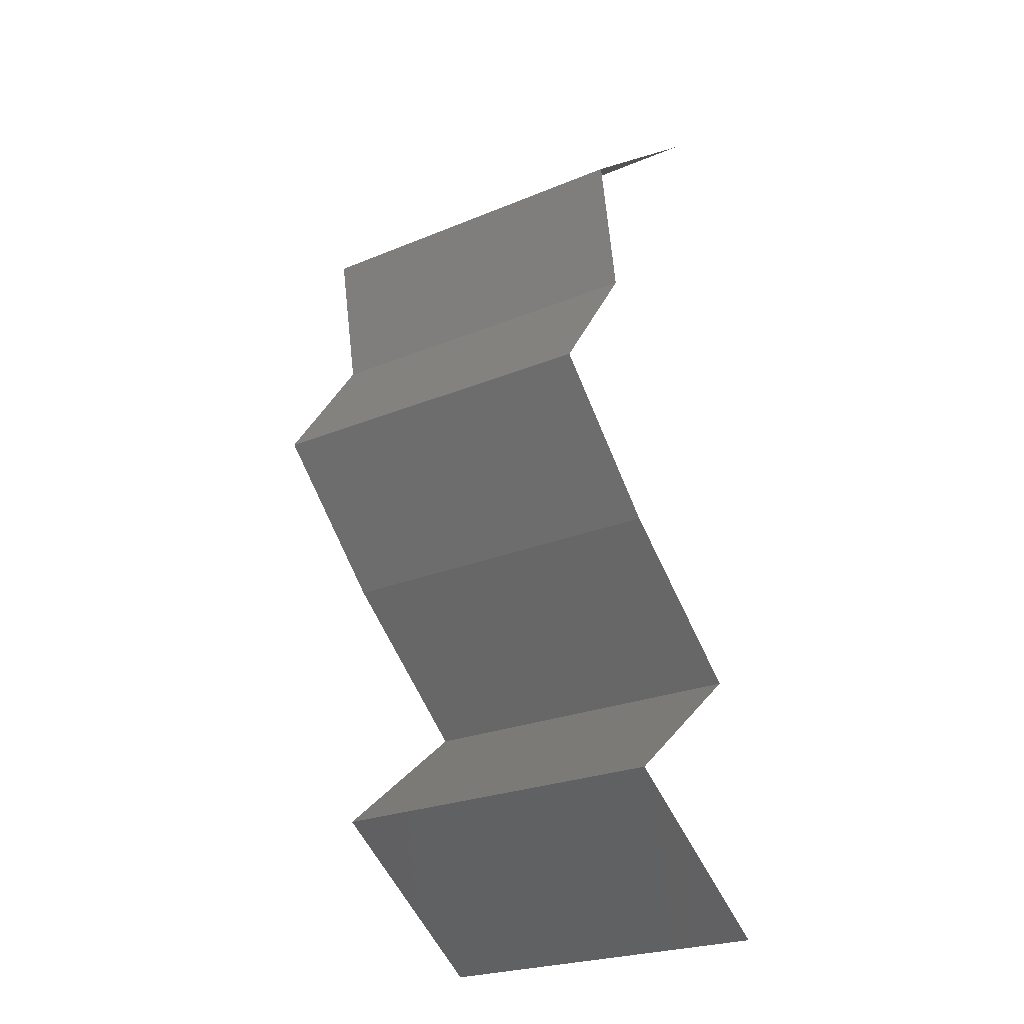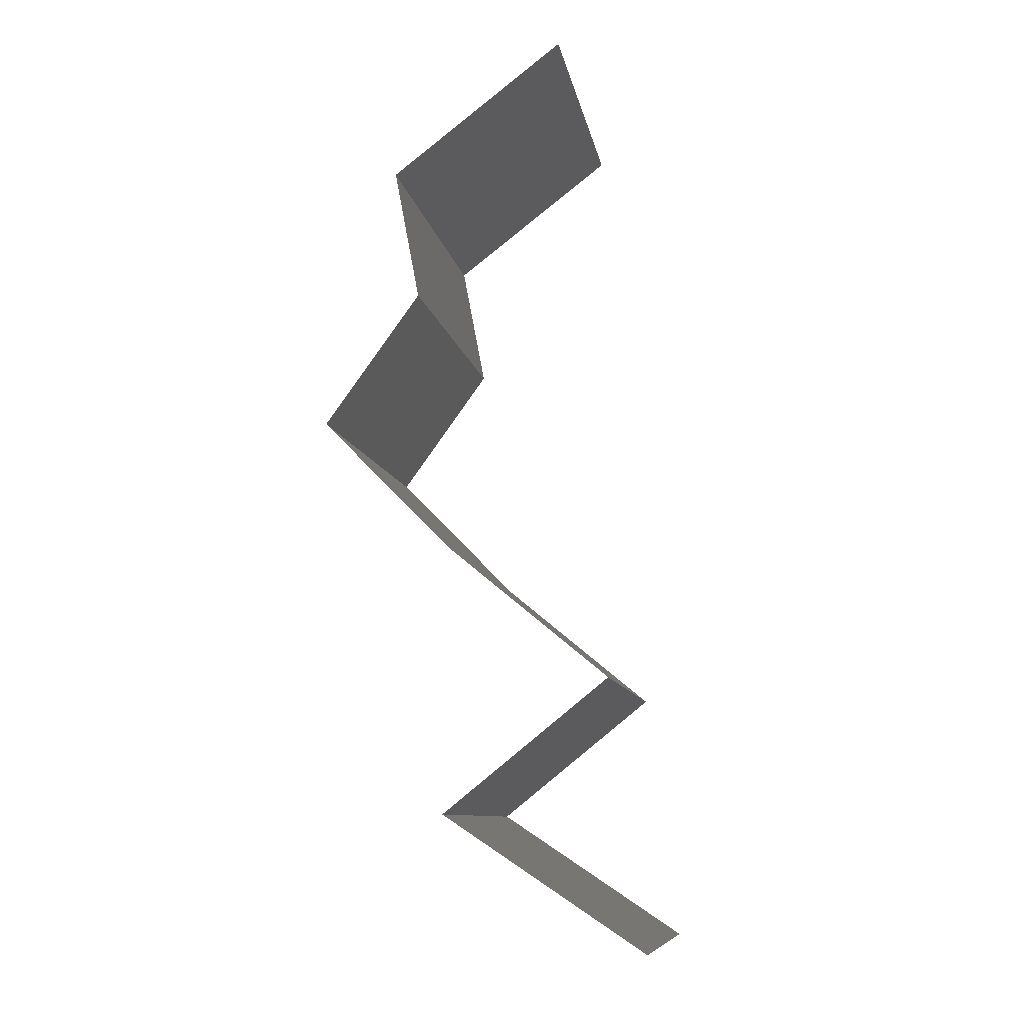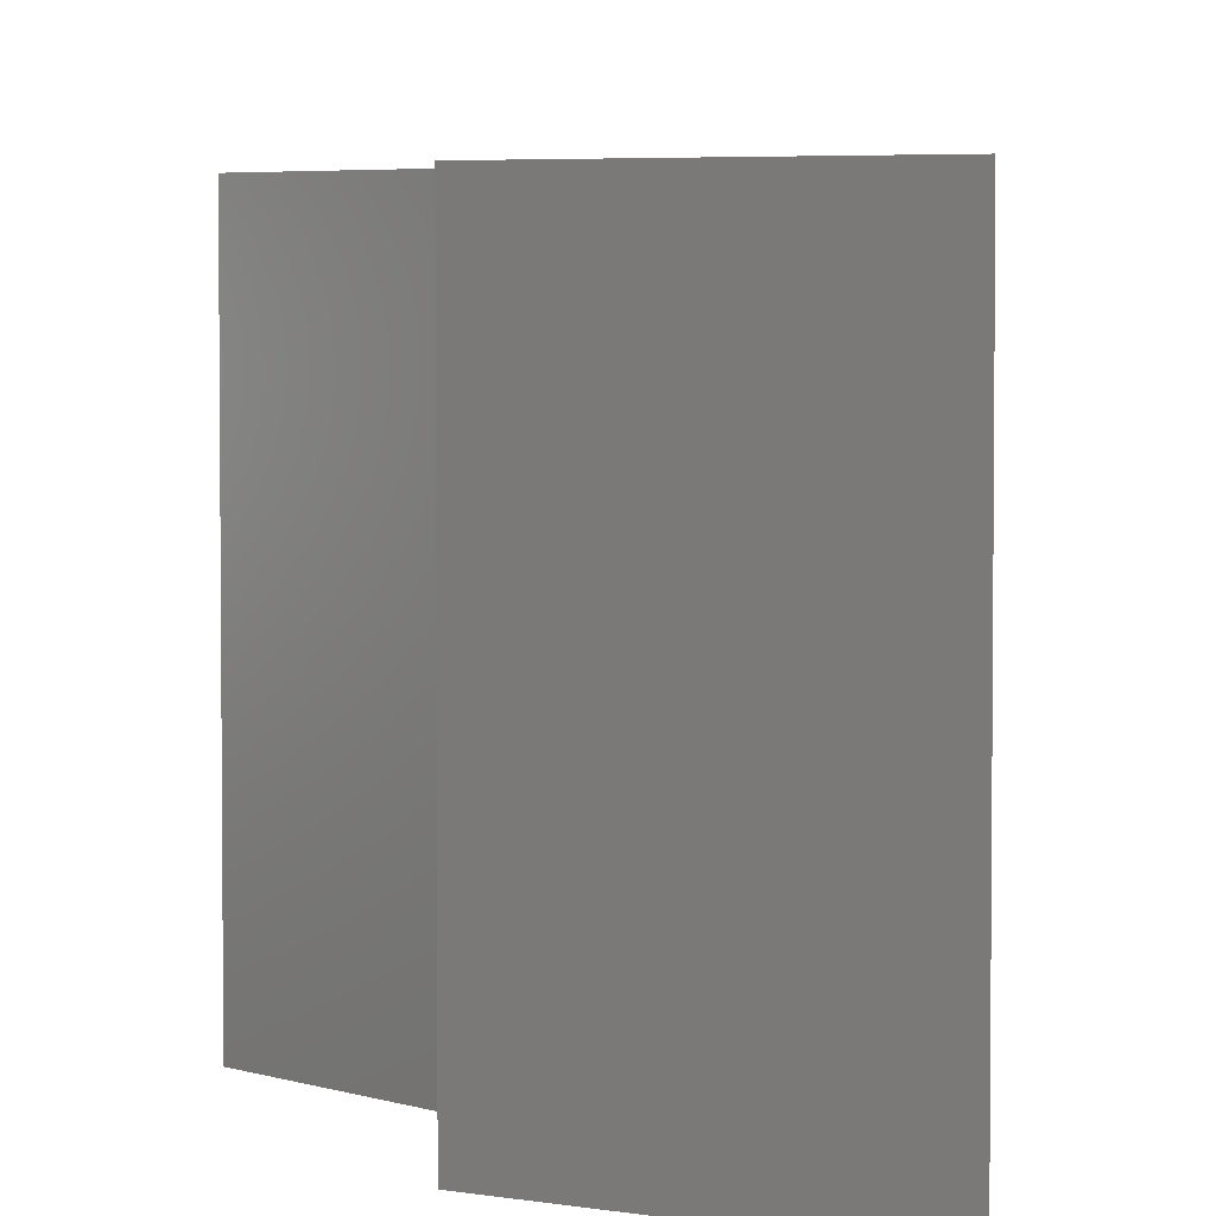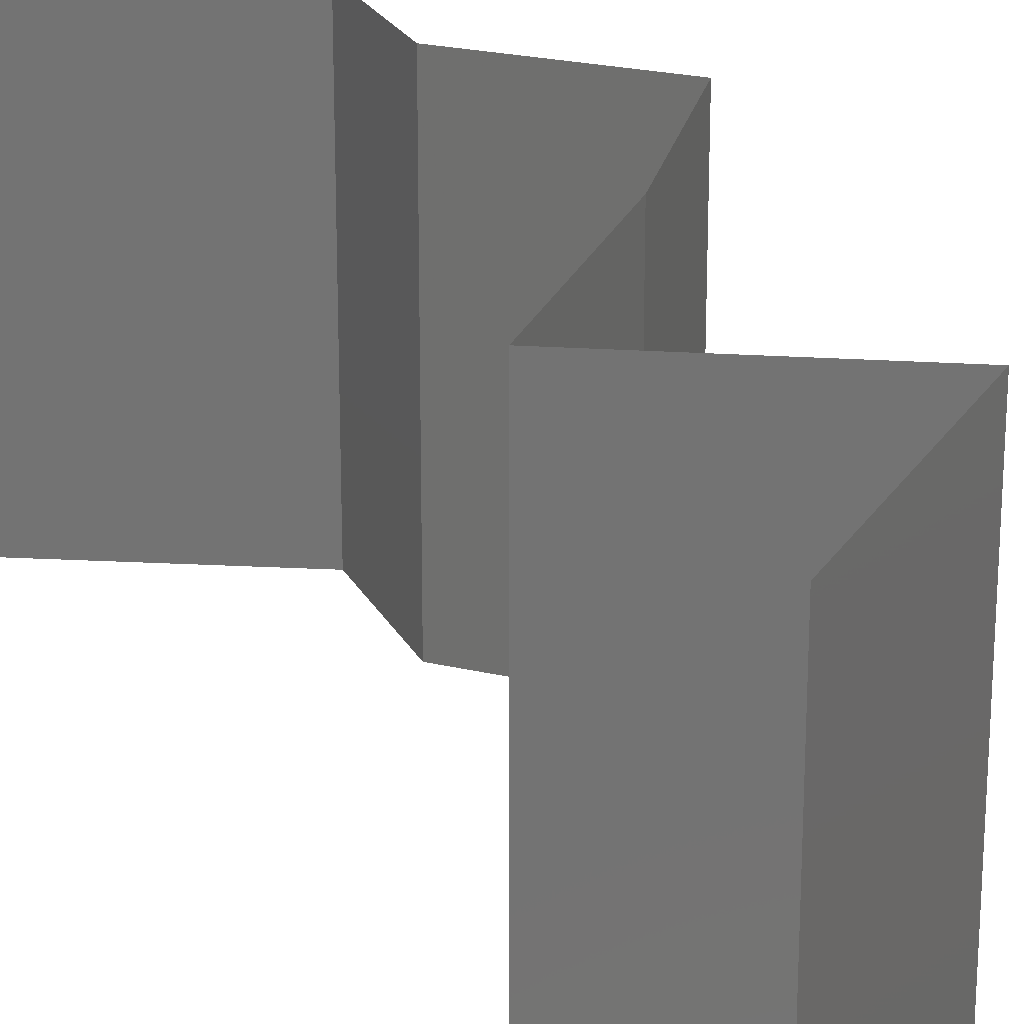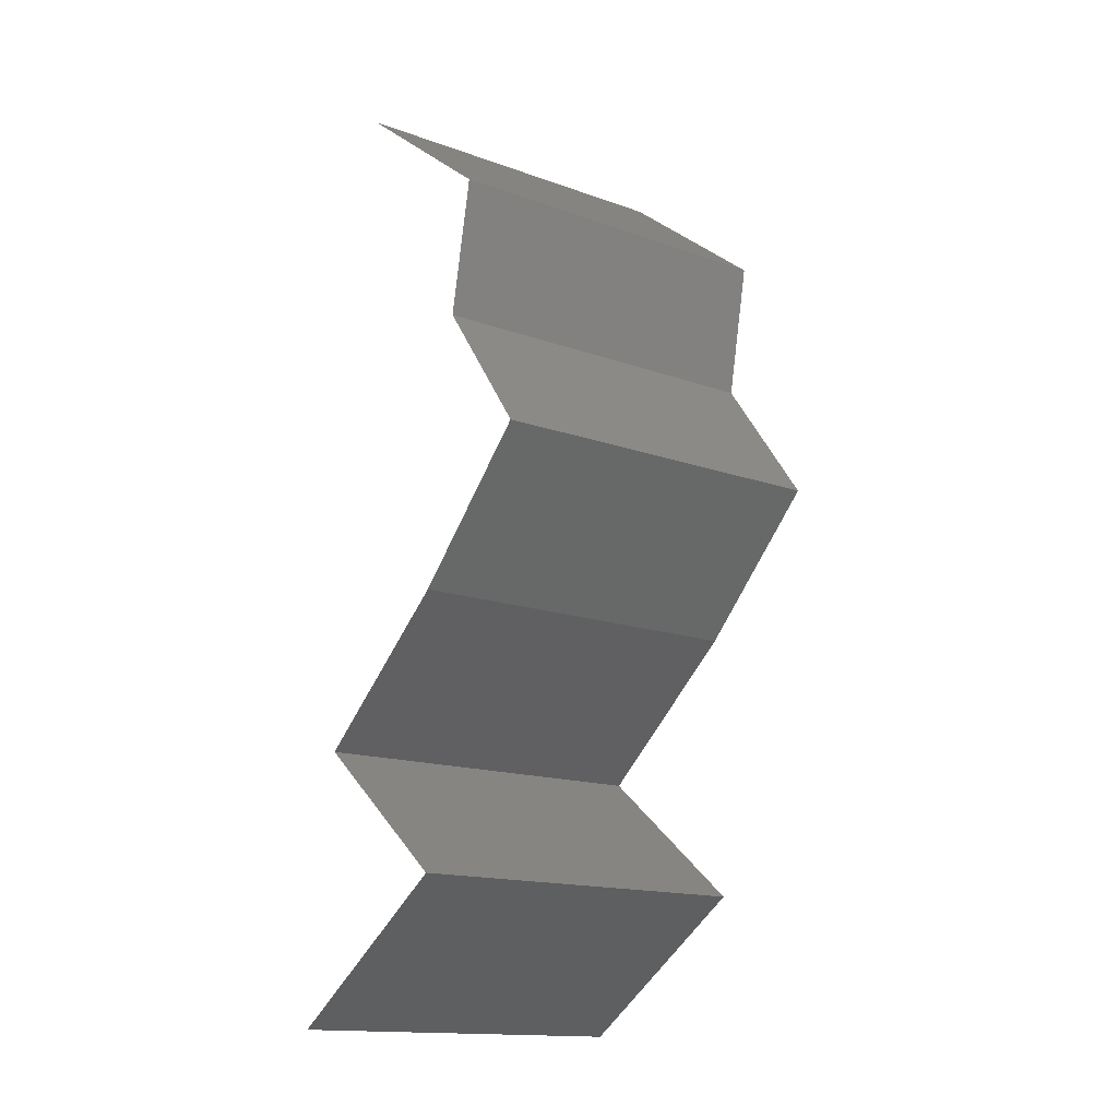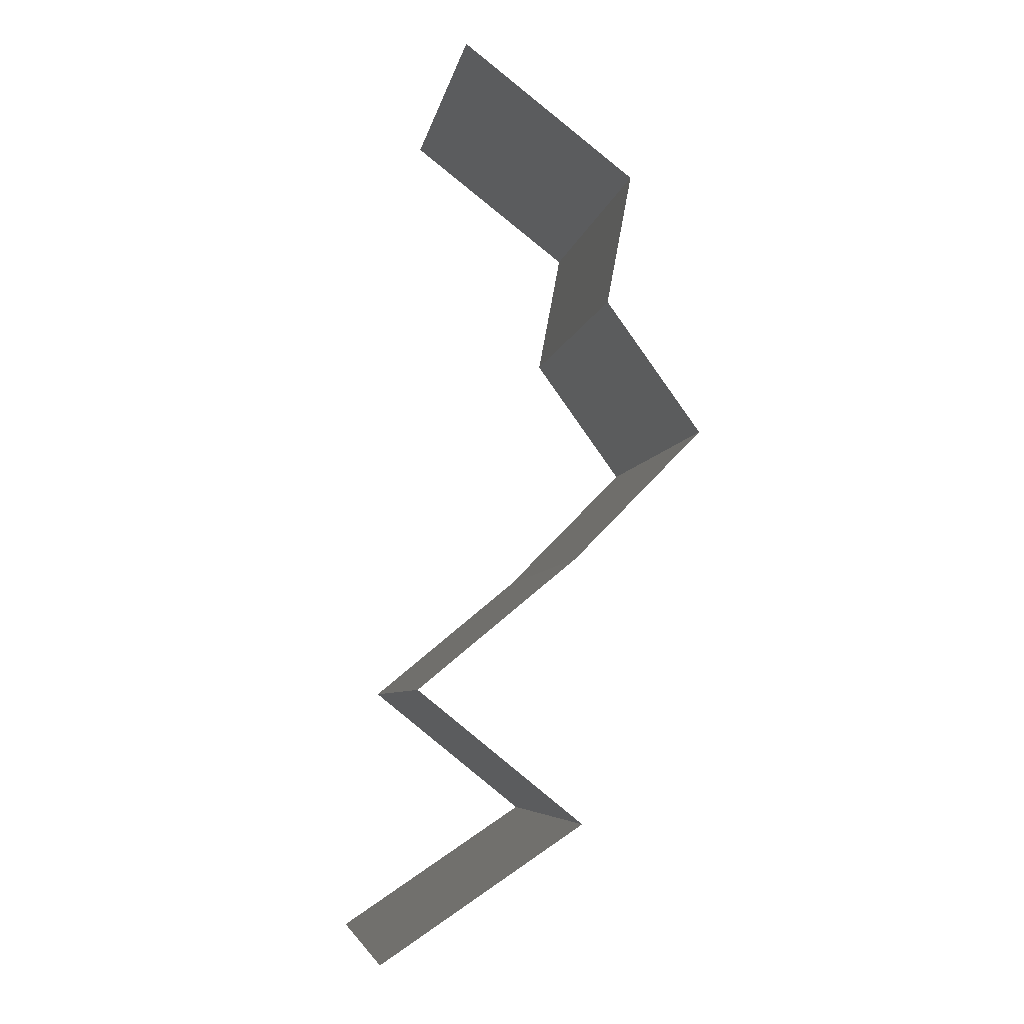
<metadata>
{"format":"stl","ext":"stl","renderer":"f3d","projection":"perspective","resolution":1024,"background":"white","views":[{"elev":-24.7,"azim":124.2,"up":"+Y"},{"elev":-9.8,"azim":-170.0,"up":"+Y"},{"elev":4.2,"azim":174.5,"up":"+Z"},{"elev":23.5,"azim":-32.4,"up":"+Z"},{"elev":-15.2,"azim":52.5,"up":"+Y"},{"elev":-6.4,"azim":-10.4,"up":"+Y"}]}
</metadata>
<code>
# stl→obj: 43 verts, 64 faces
v 0.04007 0.05147 0.02
v 0.03047 0.05882 0.02
v 0.03527 0.05515 0.01398
v 0.03047 0.05882 0
v 0.04007 0.05147 0
v 0.03527 0.05515 0.005916
v 0.03047 0.05882 0.01
v 0.04007 0.05147 0.01
v 0.03937 0.04779 0.015
v 0.03868 0.04412 0
v 0.03868 0.04412 0.01
v 0.03937 0.04779 0.005
v 0.03868 0.04412 0.02
v 0.04134 0.04044 0.015
v 0.04399 0.03676 0
v 0.04399 0.03676 0.01
v 0.04134 0.04044 0.005
v 0.04399 0.03676 0.02
v 0.03677 0.02941 0.02
v 0.04038 0.03309 0.015
v 0.03677 0.02941 0
v 0.04038 0.03309 0.005
v 0.03677 0.02941 0.01
v 0.02789 0.02206 0
v 0.03233 0.02574 0.005729
v 0.02789 0.02206 0.02
v 0.03233 0.02574 0.01432
v 0.02789 0.02206 0.01
v 0.03706 0.01471 0.02
v 0.03247 0.01838 0.01398
v 0.03706 0.01471 0
v 0.03247 0.01838 0.005916
v 0.03706 0.01471 0.01
v 0.02593 0.007353 0
v 0.02593 0.007353 0.01
v 0.02983 0.009927 0.005
v 0.03316 0.01213 0.015
v 0.02593 0.007353 0.02
v 0.0296 0.009779 0.015
v 0.03339 0.01228 0.005
v 0.0315 0.01103 0.02
v 0.0315 0.01103 0
v 0.0315 0.01103 0.01
f 1 2 3
f 4 5 6
f 3 7 6
f 2 7 3
f 8 3 6
f 5 8 6
f 7 4 6
f 8 1 3
f 1 8 9
f 10 11 12
f 11 13 9
f 8 5 12
f 5 10 12
f 13 1 9
f 11 8 12
f 8 11 9
f 13 11 14
f 15 16 17
f 16 18 14
f 11 10 17
f 11 16 14
f 10 15 17
f 16 11 17
f 18 13 14
f 19 18 20
f 15 21 22
f 18 16 20
f 21 23 22
f 23 20 22
f 20 16 22
f 16 15 22
f 23 19 20
f 21 24 25
f 26 19 27
f 19 23 27
f 24 28 25
f 23 21 25
f 28 26 27
f 23 25 27
f 25 28 27
f 29 26 30
f 24 31 32
f 26 28 30
f 31 33 32
f 30 28 32
f 33 30 32
f 28 24 32
f 33 29 30
f 34 35 36
f 29 33 37
f 35 38 39
f 33 31 40
f 41 29 37
f 42 34 36
f 38 41 39
f 31 42 40
f 41 37 39
f 42 36 40
f 40 36 43
f 39 37 43
f 33 40 43
f 37 33 43
f 36 35 43
f 35 39 43

</code>
